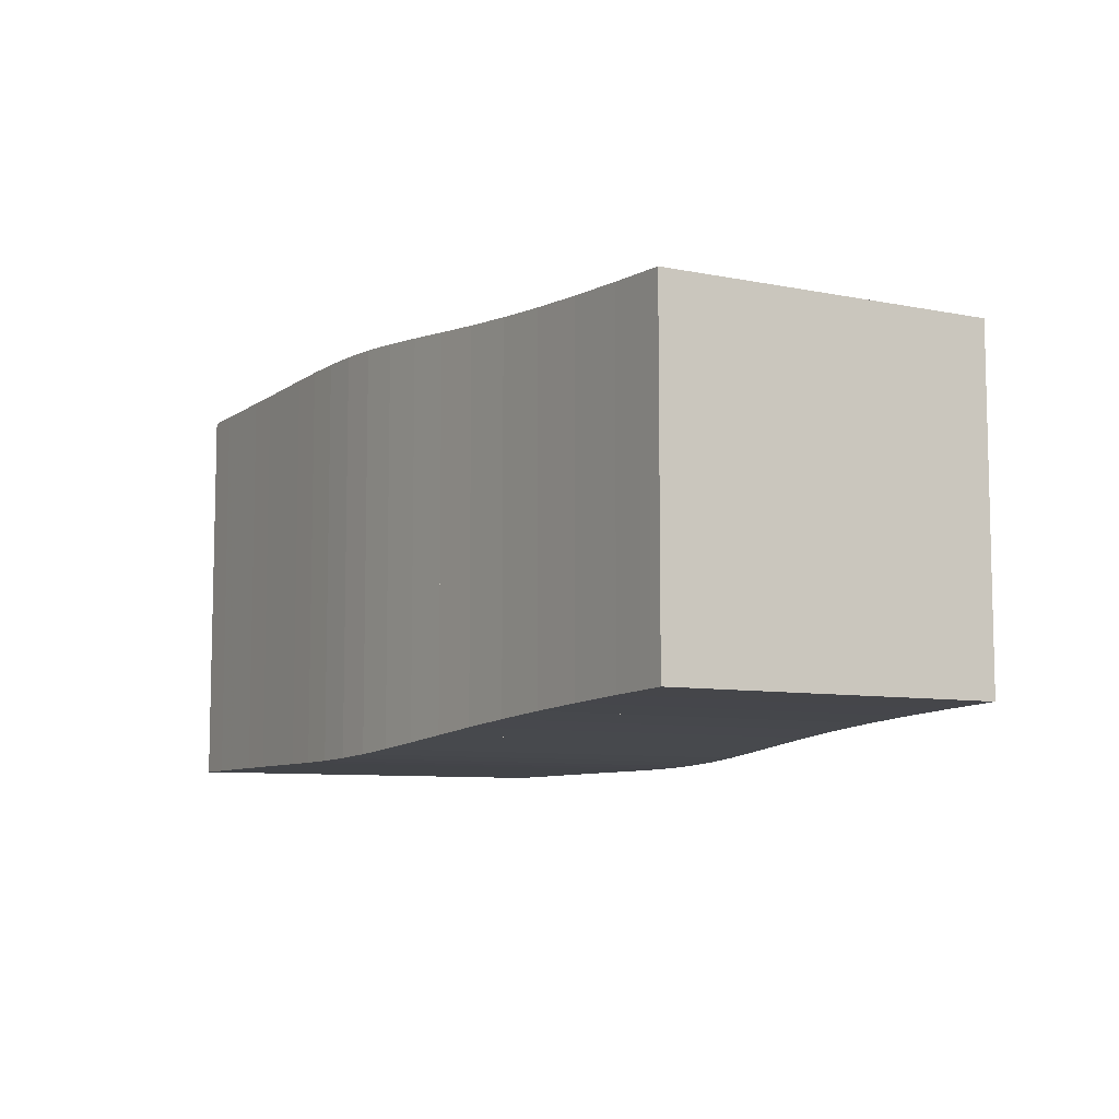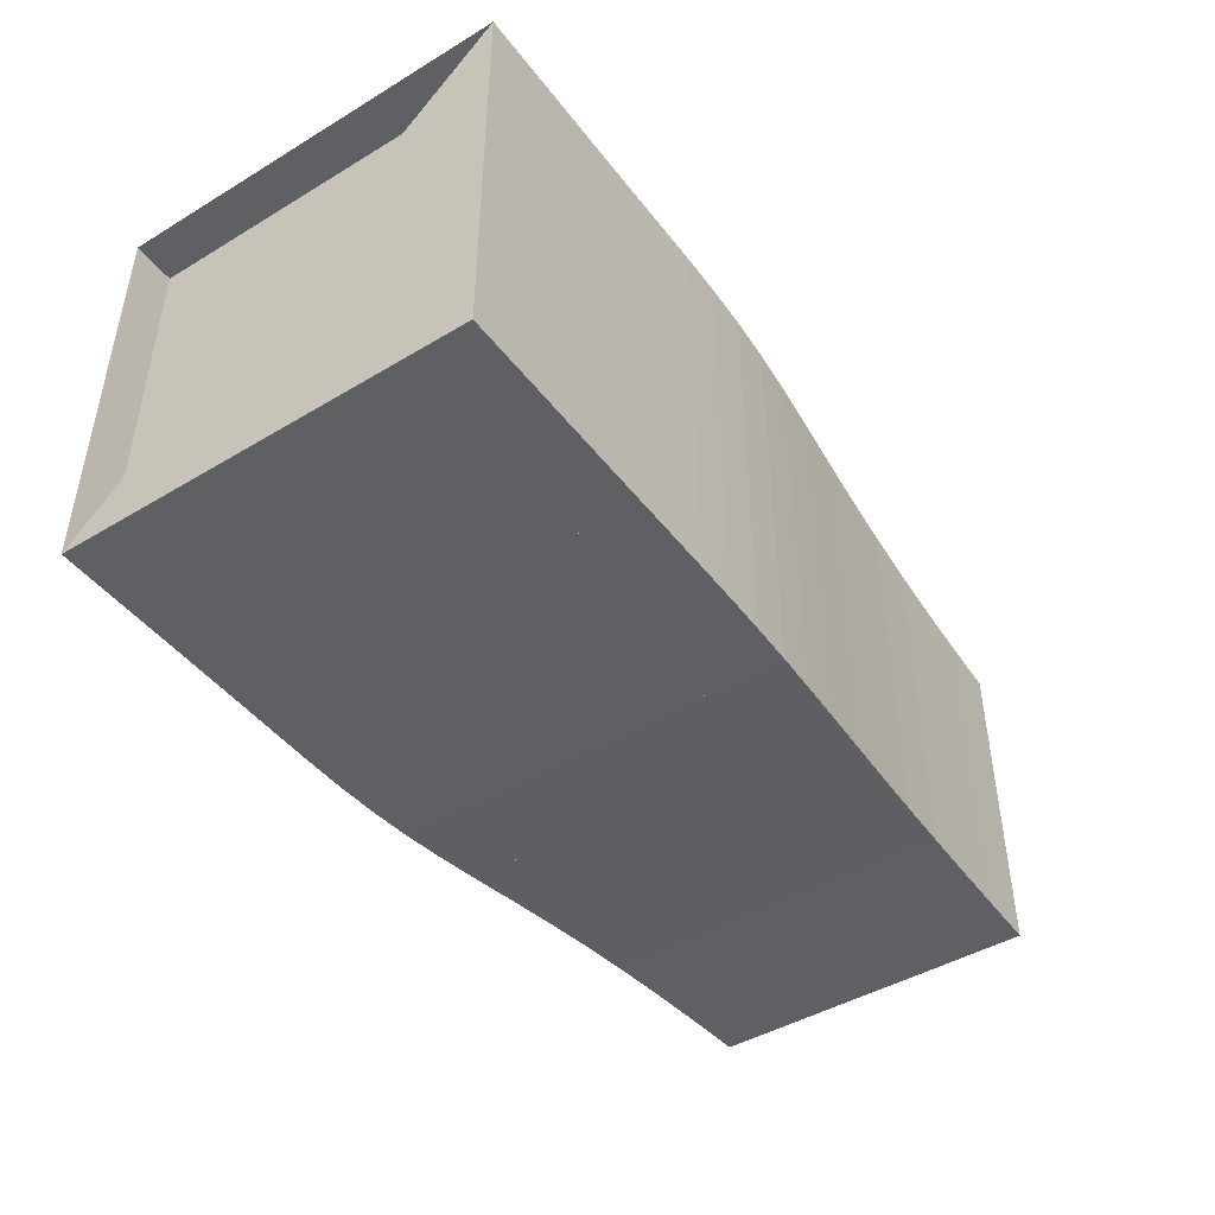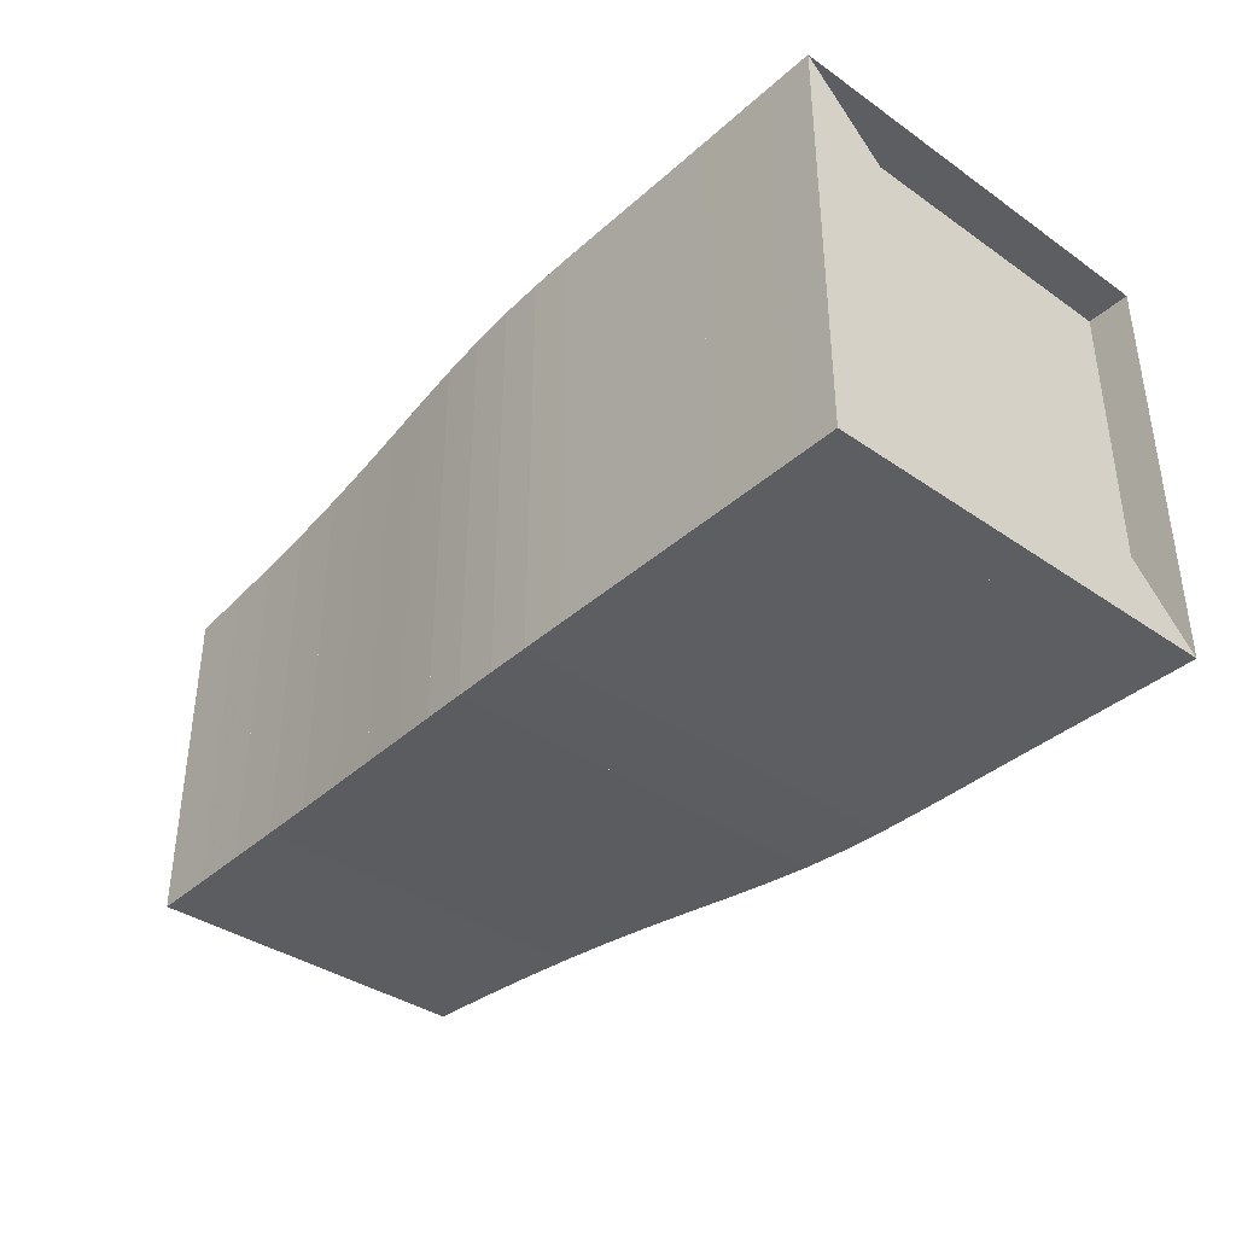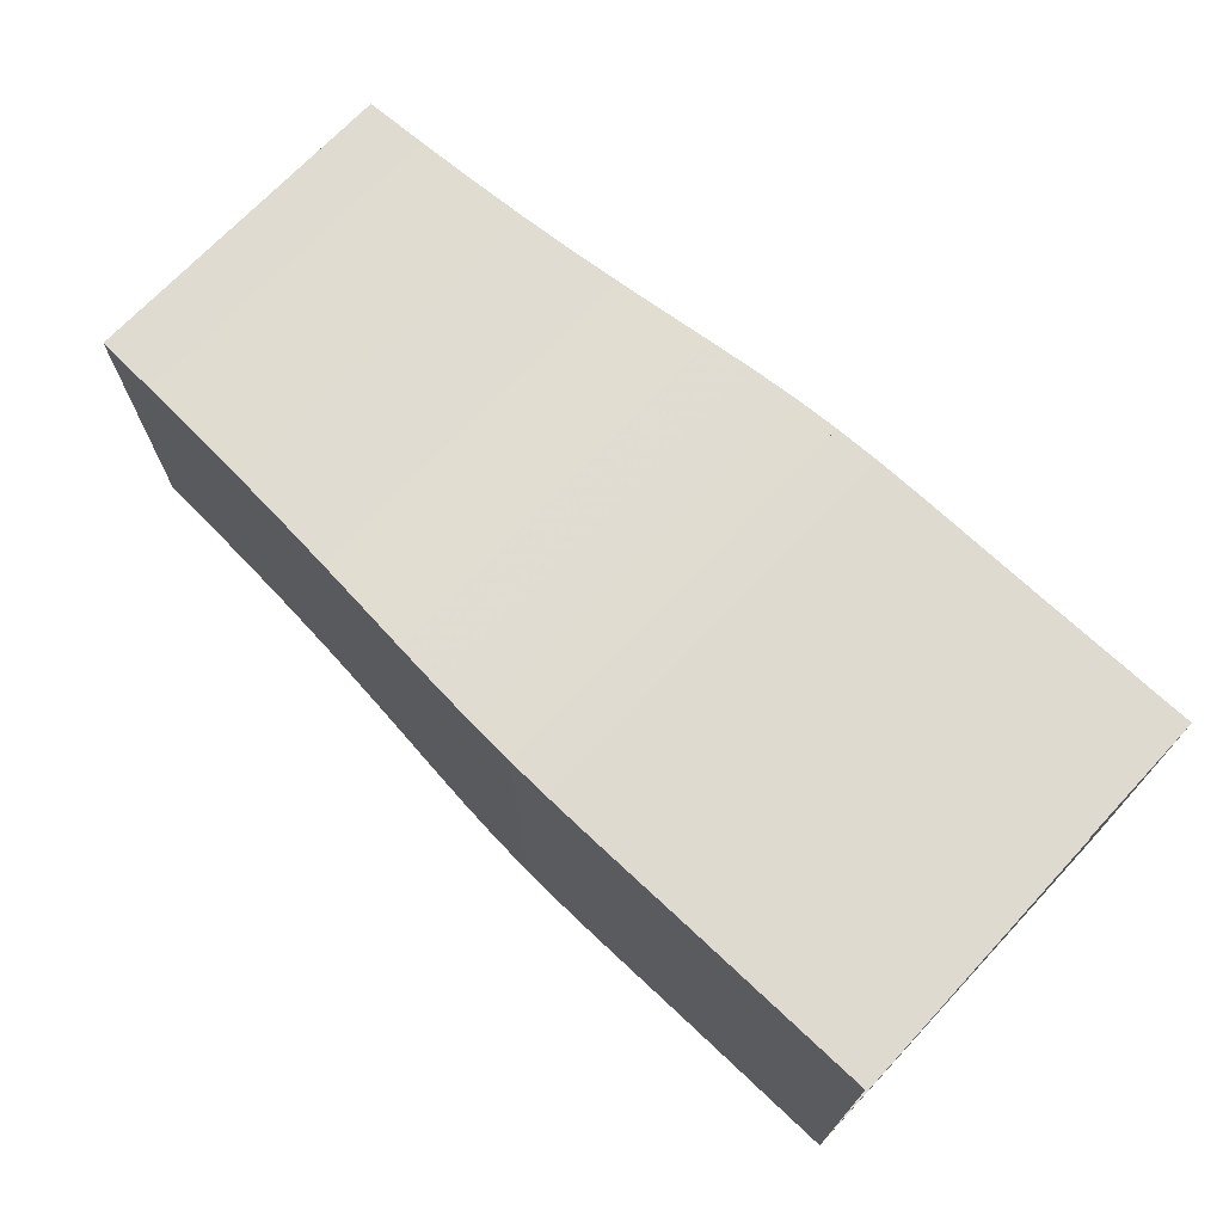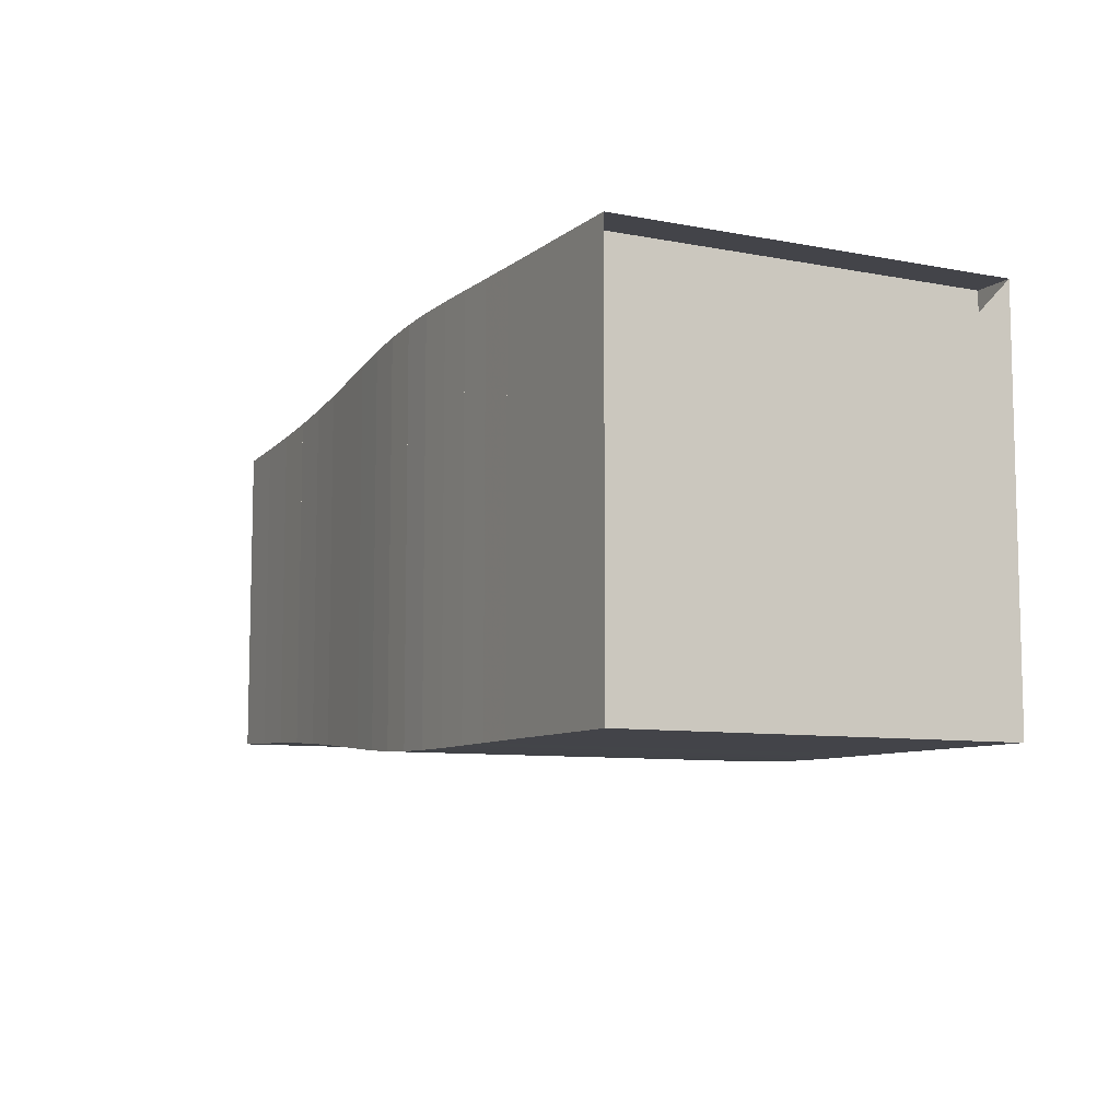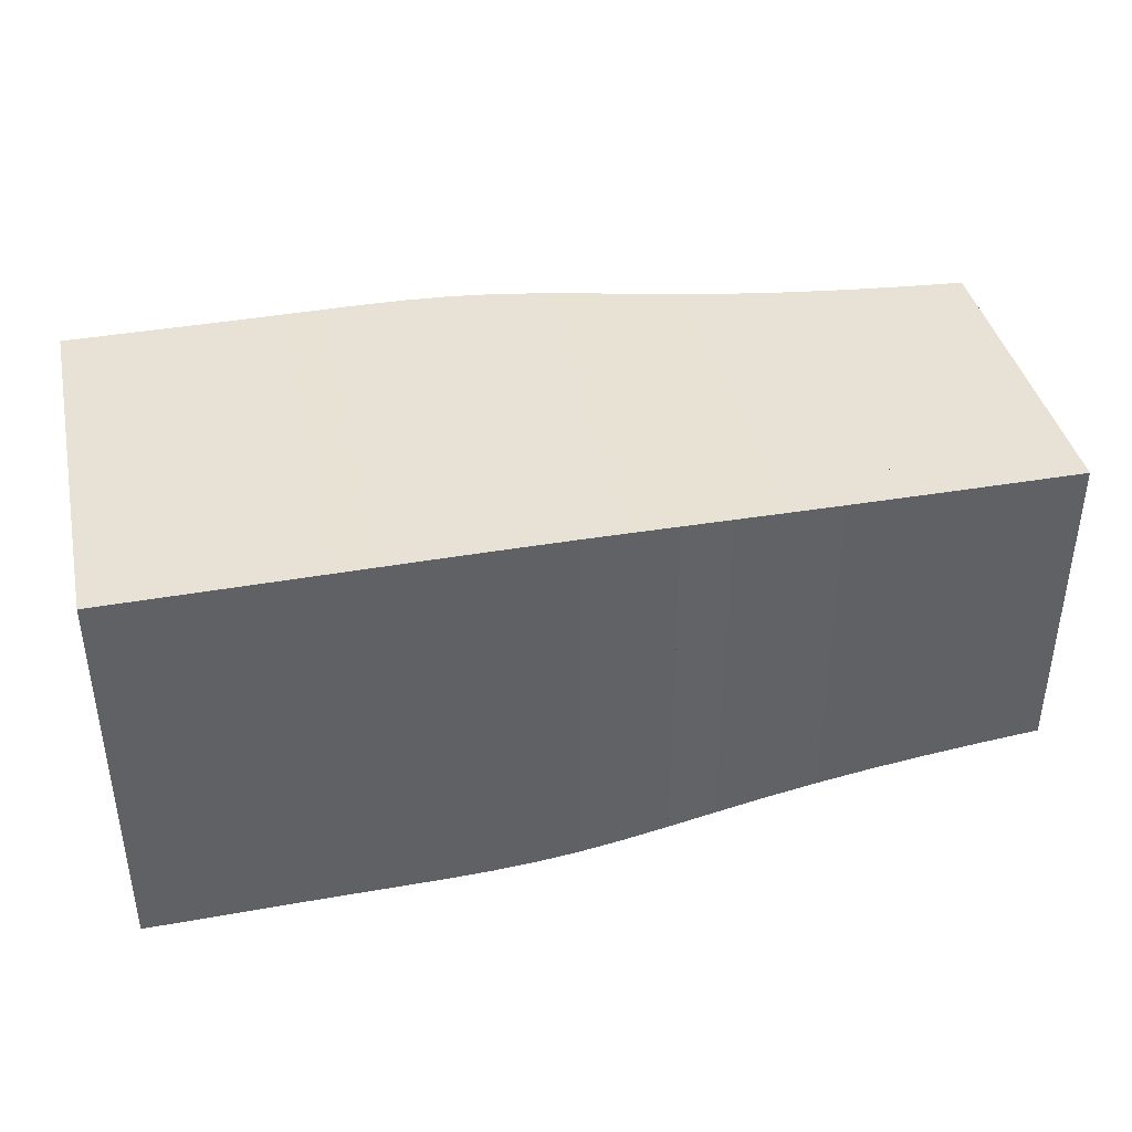
<metadata>
{"format":"obj","ext":"obj","renderer":"f3d","projection":"perspective","resolution":1024,"background":"white","views":[{"elev":-8.0,"azim":60.9,"up":"+Y"},{"elev":-45.0,"azim":-55.2,"up":"+Z"},{"elev":-37.7,"azim":-131.5,"up":"+Y"},{"elev":70.8,"azim":-136.8,"up":"+Z"},{"elev":-8.4,"azim":-117.7,"up":"+Z"},{"elev":40.1,"azim":-12.4,"up":"+Y"}]}
</metadata>
<code>
v 0 -0.25 -0.25
v 0 -0.25 0.25
v 0 0.25 0.25
v 0 0.25 -0.25
v 0.05263 -0.25 -0.25
v 0.05263 -0.25 0.25
v 0.05263 0.25 0.25
v 0.05263 0.25 -0.25
v 0.1053 -0.25 -0.25
v 0.1053 -0.25 0.25
v 0.1053 0.25 0.25
v 0.1053 0.25 -0.25
v 0.1579 -0.25 -0.25
v 0.1579 -0.25 0.25
v 0.1579 0.25 0.25
v 0.1579 0.25 -0.25
v 0.2106 -0.25 -0.25
v 0.2106 -0.25 0.25
v 0.2106 0.25 0.25
v 0.2106 0.25 -0.25
v 0.2632 -0.2501 -0.2501
v 0.2632 -0.2501 0.2501
v 0.2632 0.2501 0.2501
v 0.2632 0.2501 -0.2501
v 0.3157 -0.2503 -0.2503
v 0.3157 -0.2503 0.2503
v 0.3157 0.2503 0.2503
v 0.3157 0.2503 -0.2503
v 0.3682 -0.2503 -0.2503
v 0.3682 -0.2503 0.2503
v 0.3682 0.2503 0.2503
v 0.3682 0.2503 -0.2503
v 0.4208 -0.2499 -0.2499
v 0.4208 -0.2499 0.2499
v 0.4208 0.2499 0.2499
v 0.4208 0.2499 -0.2499
v 0.474 -0.2486 -0.2486
v 0.474 -0.2486 0.2486
v 0.474 0.2486 0.2486
v 0.474 0.2486 -0.2486
v 0.5284 -0.2461 -0.2461
v 0.5284 -0.2461 0.2461
v 0.5284 0.2461 0.2461
v 0.5284 0.2461 -0.2461
v 0.5845 -0.2421 -0.2421
v 0.5845 -0.2421 0.2421
v 0.5845 0.2421 0.2421
v 0.5845 0.2421 -0.2421
v 0.643 -0.2371 -0.2371
v 0.643 -0.2371 0.2371
v 0.643 0.2371 0.2371
v 0.643 0.2371 -0.2371
v 0.7044 -0.2315 -0.2315
v 0.7044 -0.2315 0.2315
v 0.7044 0.2315 0.2315
v 0.7044 0.2315 -0.2315
v 0.7689 -0.2258 -0.2258
v 0.7689 -0.2258 0.2258
v 0.7689 0.2258 0.2258
v 0.7689 0.2258 -0.2258
v 0.8366 -0.2205 -0.2205
v 0.8366 -0.2205 0.2205
v 0.8366 0.2205 0.2205
v 0.8366 0.2205 -0.2205
v 0.9073 -0.2158 -0.2158
v 0.9073 -0.2158 0.2158
v 0.9073 0.2158 0.2158
v 0.9073 0.2158 -0.2158
v 0.9806 -0.2118 -0.2118
v 0.9806 -0.2118 0.2118
v 0.9806 0.2118 0.2118
v 0.9806 0.2118 -0.2118
v 1.056 -0.2084 -0.2084
v 1.056 -0.2084 0.2084
v 1.056 0.2084 0.2084
v 1.056 0.2084 -0.2084
v 1.134 -0.2055 -0.2055
v 1.134 -0.2055 0.2055
v 1.134 0.2055 0.2055
v 1.134 0.2055 -0.2055
f 1 2 4 5
f 5 6 7 8
f 5 6 2 1
f 6 7 3 2
f 7 8 4 3
f 8 5 1 4
f 9 10 11 12
f 9 10 6 5
f 10 11 7 6
f 11 12 8 7
f 12 9 5 8
f 13 14 15 16
f 13 14 10 9
f 14 15 11 10
f 15 16 12 11
f 16 13 9 12
f 17 18 19 20
f 17 18 14 13
f 18 19 15 14
f 19 20 16 15
f 20 17 13 16
f 21 22 23 24
f 21 22 18 17
f 22 23 19 18
f 23 24 20 19
f 24 21 17 20
f 25 26 27 28
f 25 26 22 21
f 26 27 23 22
f 27 28 24 23
f 28 25 21 24
f 29 30 31 32
f 29 30 26 25
f 30 31 27 26
f 31 32 28 27
f 32 29 25 28
f 33 34 35 36
f 33 34 30 29
f 34 35 31 30
f 35 36 32 31
f 36 33 29 32
f 37 38 39 40
f 37 38 34 33
f 38 39 35 34
f 39 40 36 35
f 40 37 33 36
f 41 42 43 44
f 41 42 38 37
f 42 43 39 38
f 43 44 40 39
f 44 41 37 40
f 45 46 47 48
f 45 46 42 41
f 46 47 43 42
f 47 48 44 43
f 48 45 41 44
f 49 50 51 52
f 49 50 46 45
f 50 51 47 46
f 51 52 48 47
f 52 49 45 48
f 53 54 55 56
f 53 54 50 49
f 54 55 51 50
f 55 56 52 51
f 56 53 49 52
f 57 58 59 60
f 57 58 54 53
f 58 59 55 54
f 59 60 56 55
f 60 57 53 56
f 61 62 63 64
f 61 62 58 57
f 62 63 59 58
f 63 64 60 59
f 64 61 57 60
f 65 66 67 68
f 65 66 62 61
f 66 67 63 62
f 67 68 64 63
f 68 65 61 64
f 69 70 71 72
f 69 70 66 65
f 70 71 67 66
f 71 72 68 67
f 72 69 65 68
f 73 74 75 76
f 73 74 70 69
f 74 75 71 70
f 75 76 72 71
f 76 73 69 72
f 77 78 79 80
f 77 78 74 73
f 78 79 75 74
f 79 80 76 75
f 80 77 73 76

</code>
